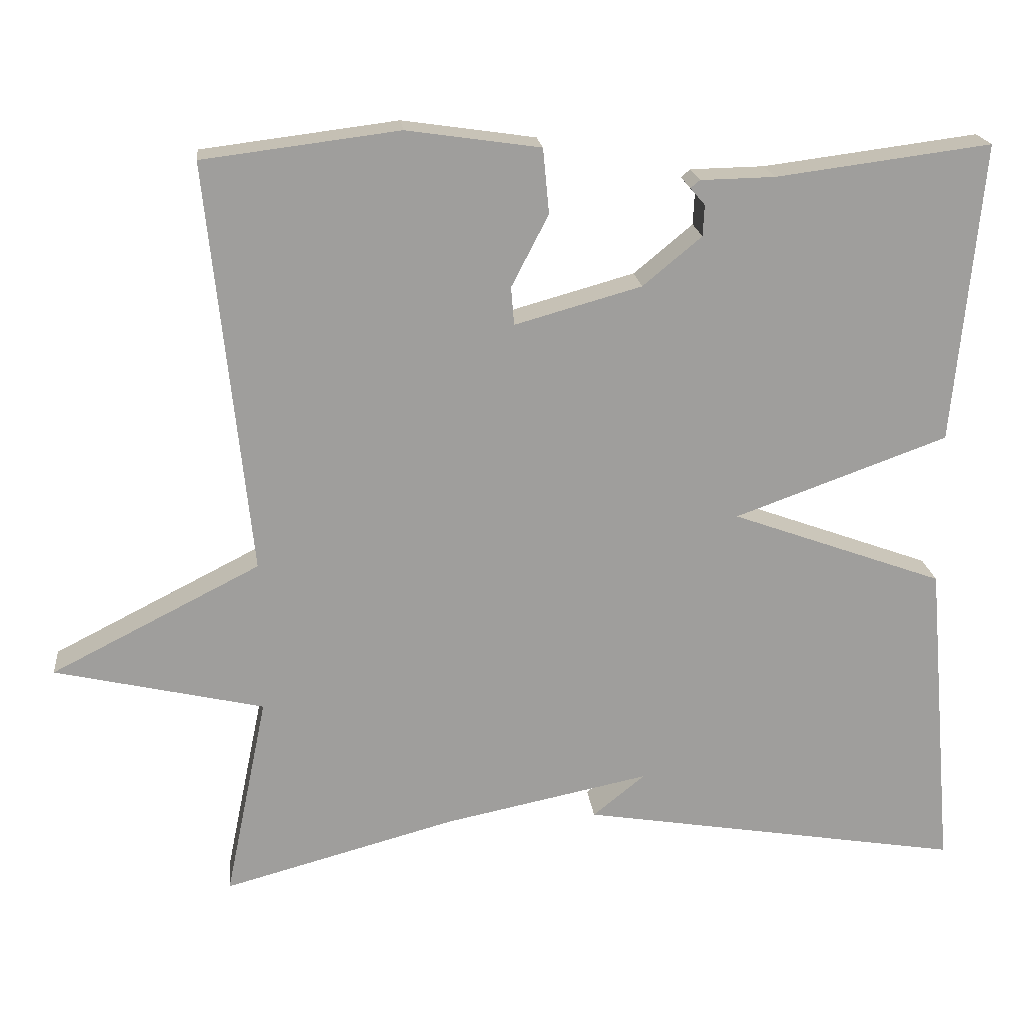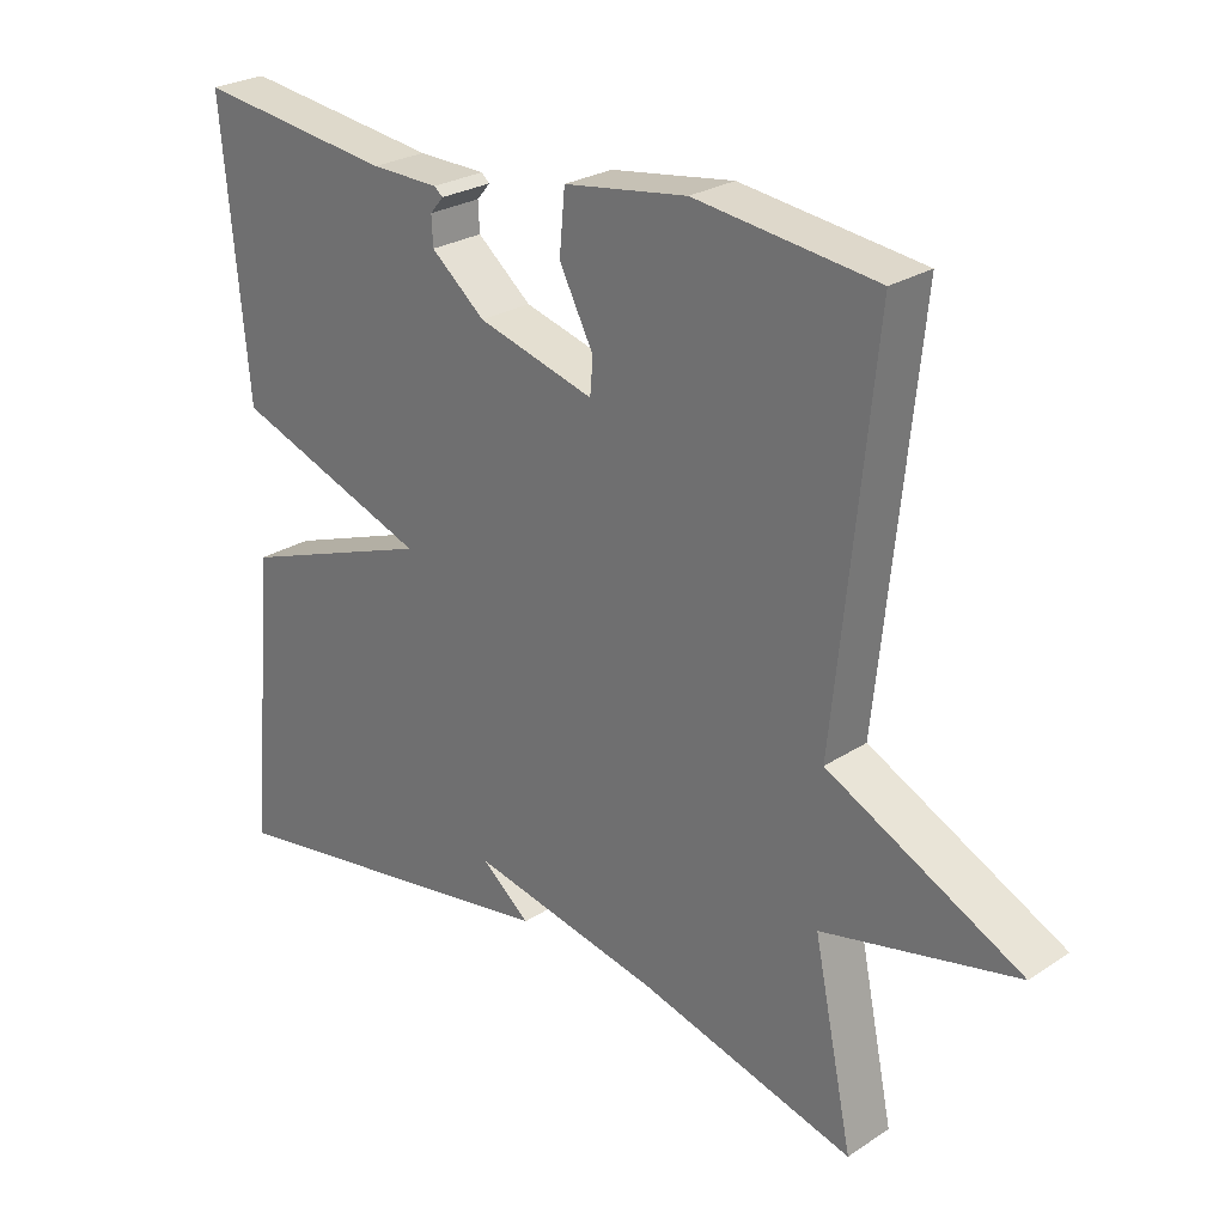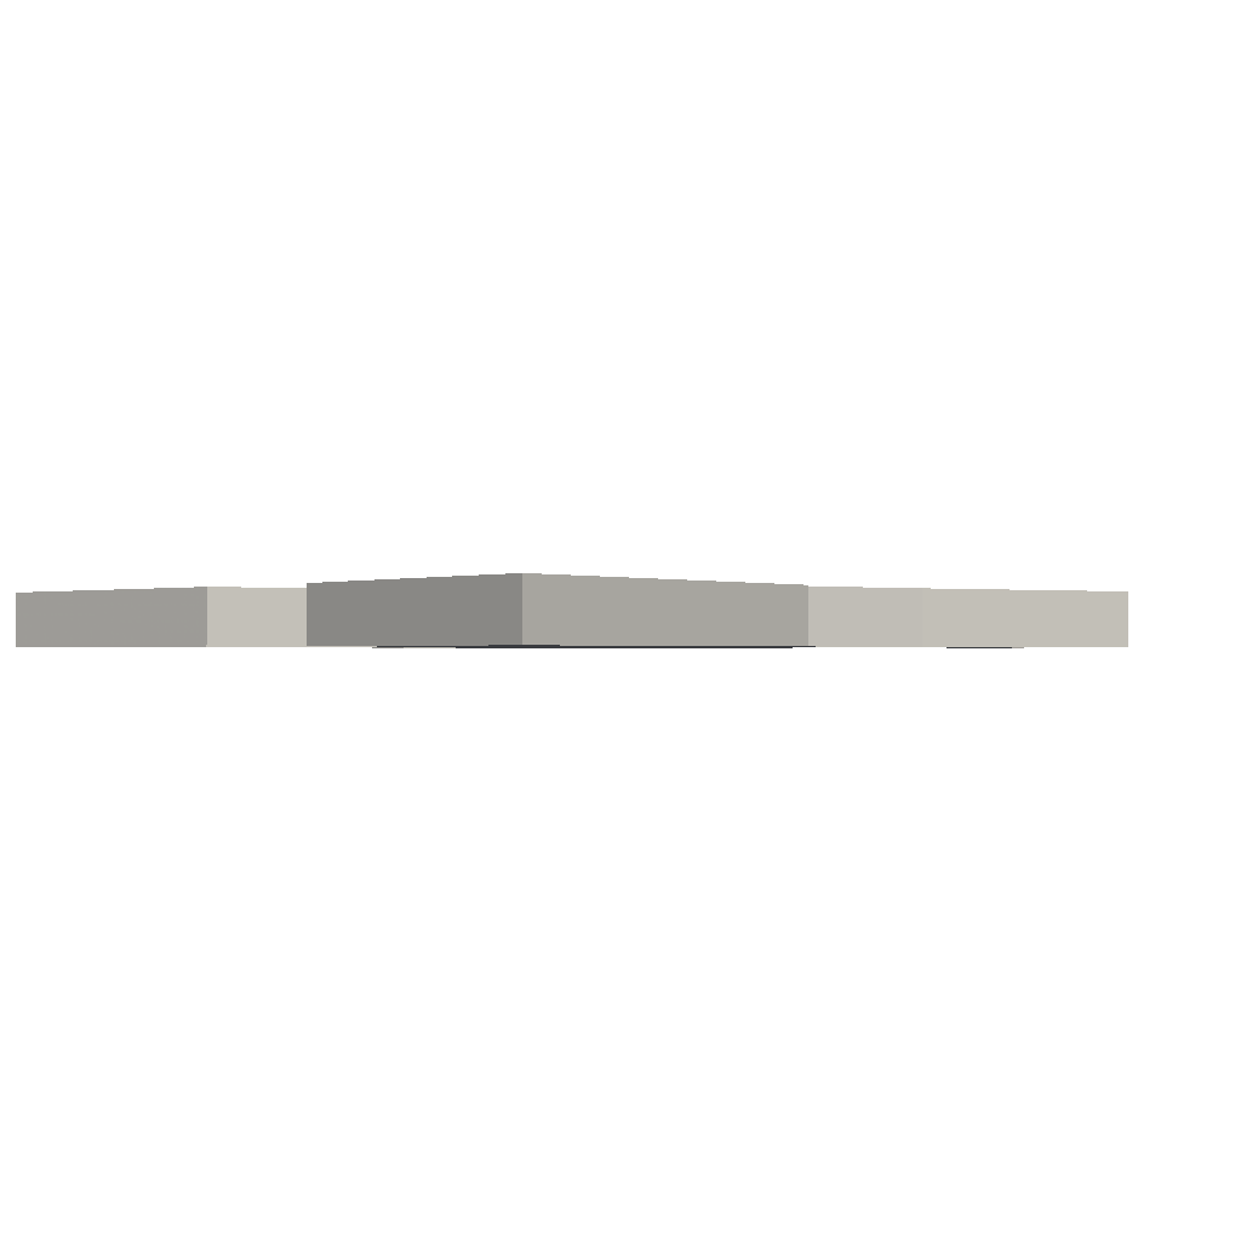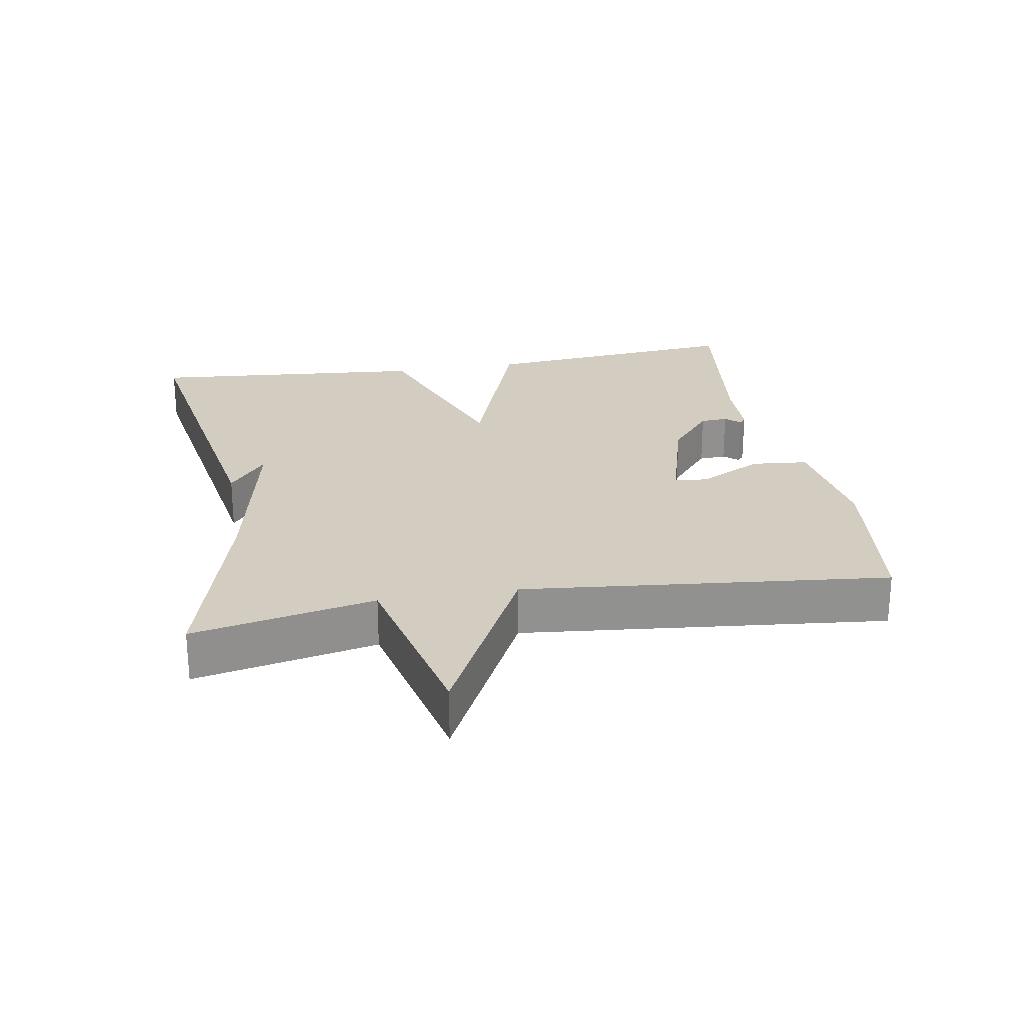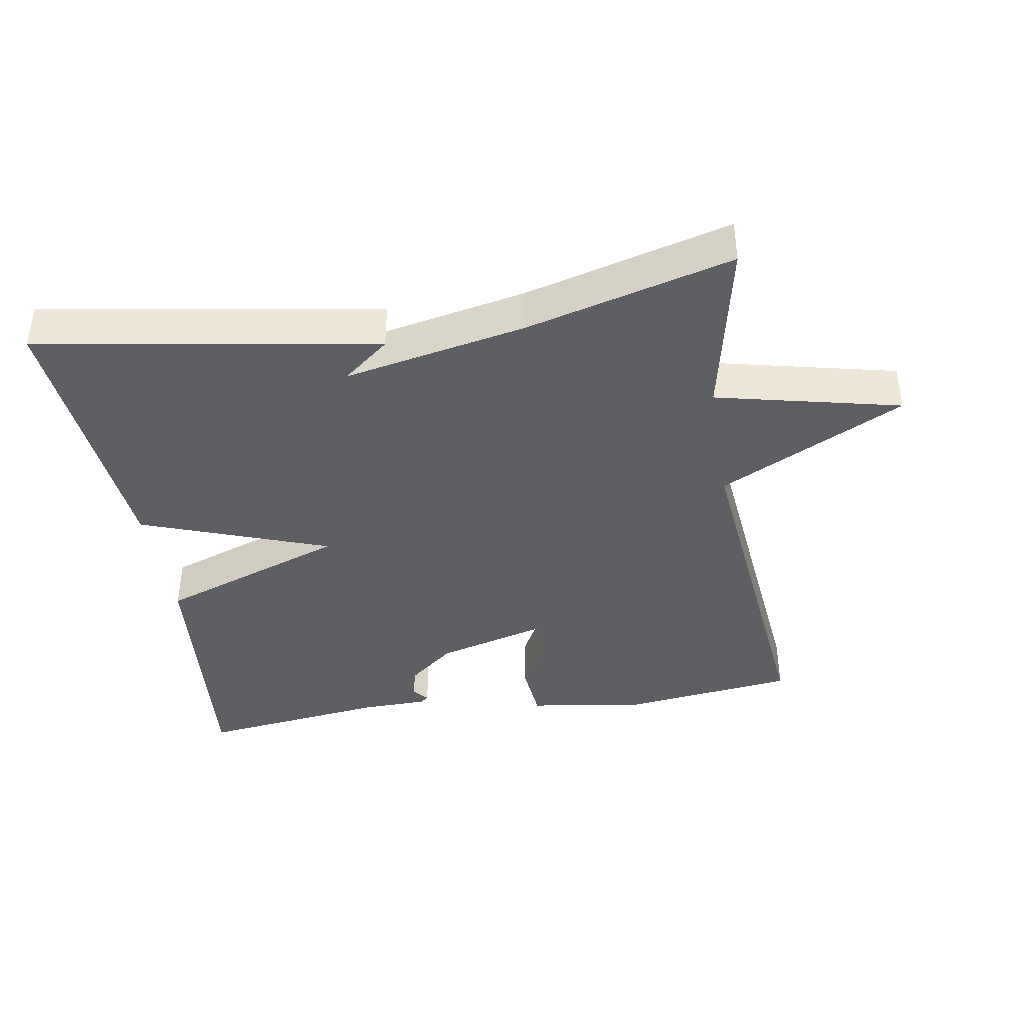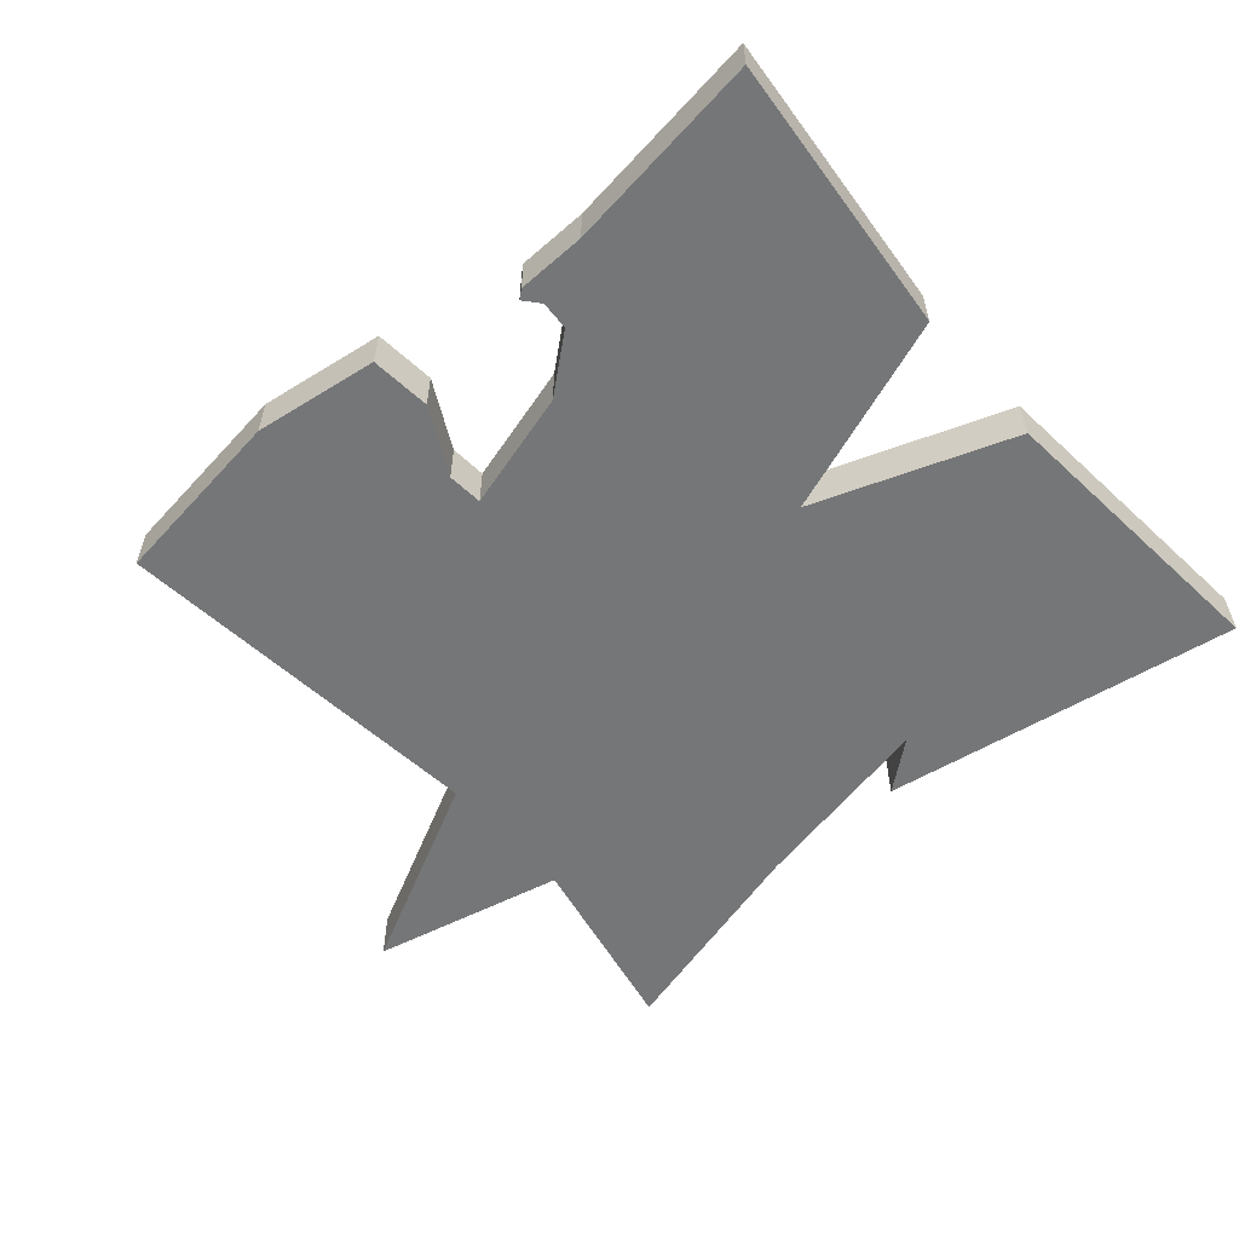
<metadata>
{"format":"obj","ext":"obj","renderer":"f3d","projection":"perspective","resolution":1024,"background":"white","views":[{"elev":19.5,"azim":-6.1,"up":"+Z"},{"elev":25.9,"azim":-135.9,"up":"+Z"},{"elev":-0.8,"azim":137.2,"up":"+Y"},{"elev":24.5,"azim":-99.9,"up":"+Y"},{"elev":-39.9,"azim":-170.7,"up":"+Y"},{"elev":-56.8,"azim":41.0,"up":"+Y"}]}
</metadata>
<code>
v 0.5 0.07 -0.5
v 0.002 0.07 -0.418
v 0.07 0.07 -0.363
v -0.198 0.07 -0.418
v -0.5 0.07 -0.5
v -0.445 0.07 -0.234
v -0.716 0.07 -0.172
v -0.445 0.07 -0.034
v -0.5 0.07 0.5
v -0.246 0.07 0.532
v -0.073 0.07 0.507
v -0.065 0.07 0.423
v -0.113 0.07 0.33
v -0.109 0.07 0.281
v 0.055 0.07 0.327
v 0.131 0.07 0.39
v 0.133 0.07 0.43
v 0.114 0.07 0.452
v 0.126 0.07 0.462
v 0.222 0.07 0.464
v 0.5 0.07 0.5
v 0.464 0.07 0.111
v 0.188 0.07 0.011
v 0.464 0.07 -0.089
v 0.5 0 -0.5
v 0.002 0 -0.418
v 0.07 0 -0.363
v -0.198 0 -0.418
v -0.5 0 -0.5
v -0.445 0 -0.234
v -0.716 0 -0.172
v -0.445 0 -0.034
v -0.5 0 0.5
v -0.246 0 0.532
v -0.073 0 0.507
v -0.065 0 0.423
v -0.113 0 0.33
v -0.109 0 0.281
v 0.055 0 0.327
v 0.131 0 0.39
v 0.133 0 0.43
v 0.114 0 0.452
v 0.126 0 0.462
v 0.222 0 0.464
v 0.5 0 0.5
v 0.464 0 0.111
v 0.188 0 0.011
v 0.464 0 -0.089
f 23 24 1
f 20 21 22 23
f 17 18 19 20
f 16 17 20 23
f 15 16 23
f 14 15 23
f 11 12 13
f 10 11 13
f 9 10 13
f 8 9 13
f 8 13 14
f 6 7 8
f 6 8 14 23
f 4 5 6 23
f 1 2 3
f 23 1 3
f 3 4 23
f 25 48 47
f 47 46 45 44
f 44 43 42 41
f 47 44 41 40
f 47 40 39
f 47 39 38
f 37 36 35
f 37 35 34
f 37 34 33
f 37 33 32
f 38 37 32
f 32 31 30
f 47 38 32 30
f 47 30 29 28
f 27 26 25
f 27 25 47
f 47 28 27
f 1 25 26 2
f 2 26 27 3
f 3 27 28 4
f 4 28 29 5
f 5 29 30 6
f 6 30 31 7
f 7 31 32 8
f 8 32 33 9
f 9 33 34 10
f 10 34 35 11
f 11 35 36 12
f 12 36 37 13
f 13 37 38 14
f 14 38 39 15
f 15 39 40 16
f 16 40 41 17
f 17 41 42 18
f 18 42 43 19
f 19 43 44 20
f 20 44 45 21
f 21 45 46 22
f 22 46 47 23
f 23 47 48 24
f 24 48 25 1

</code>
